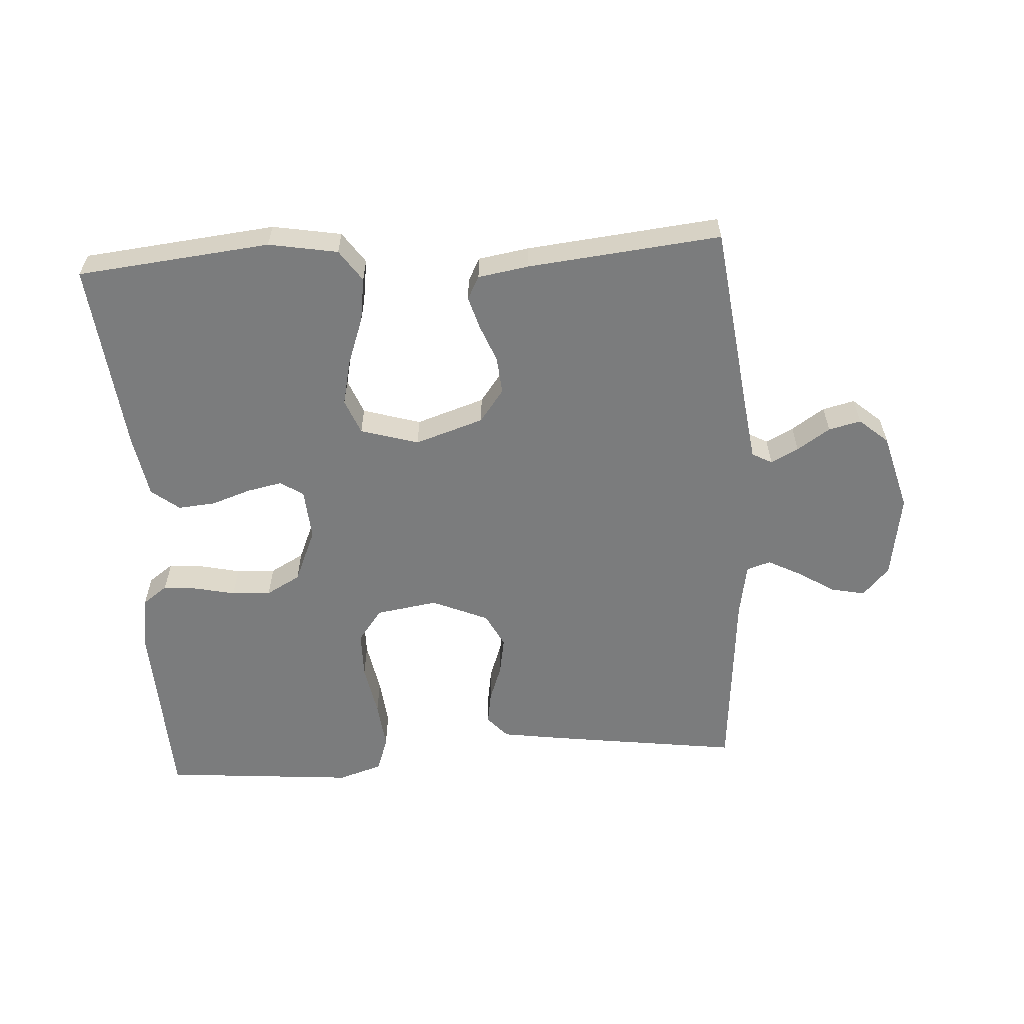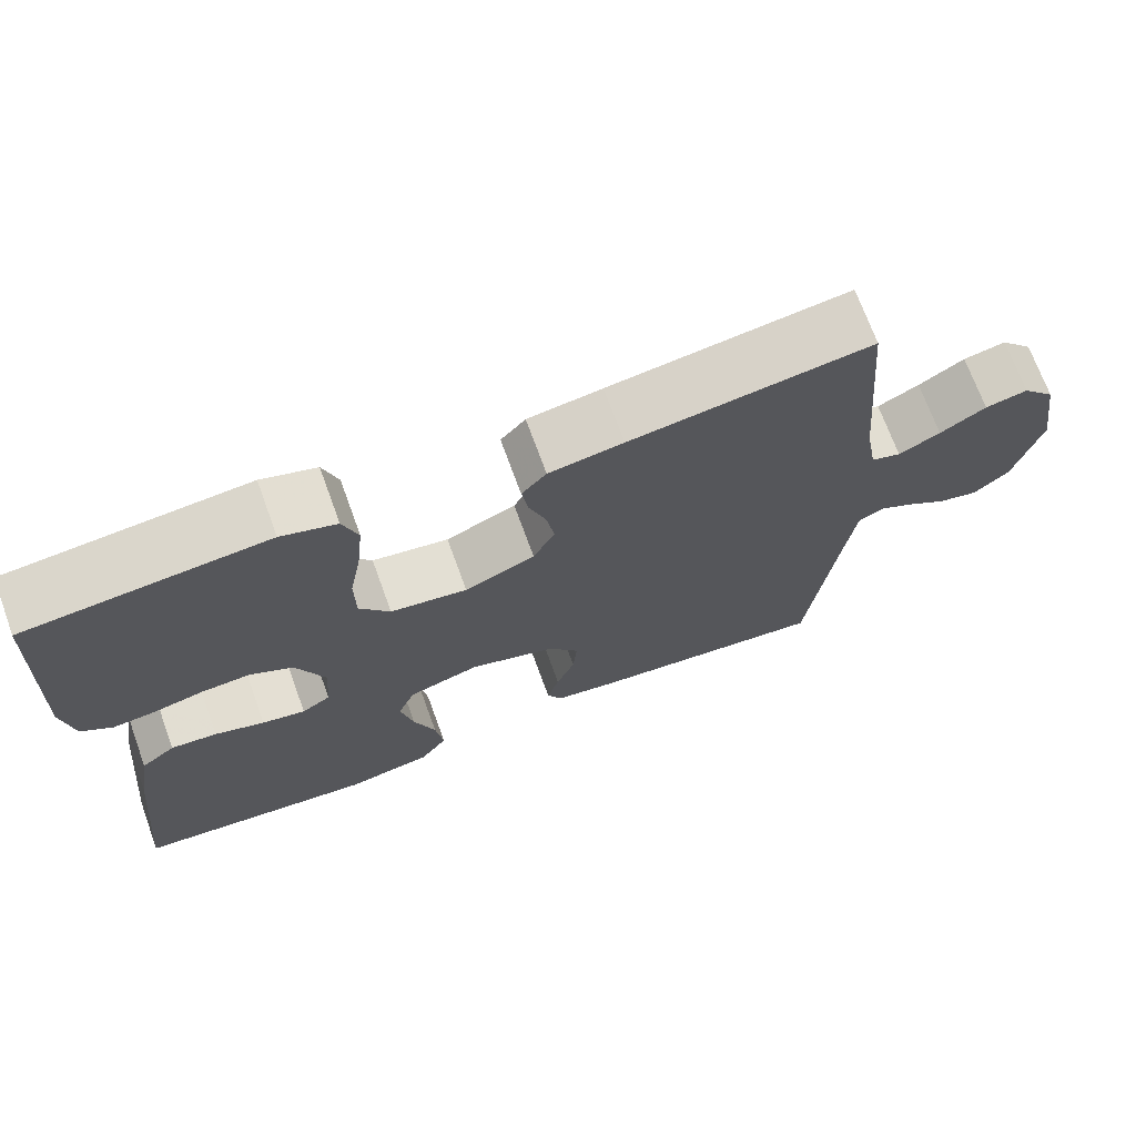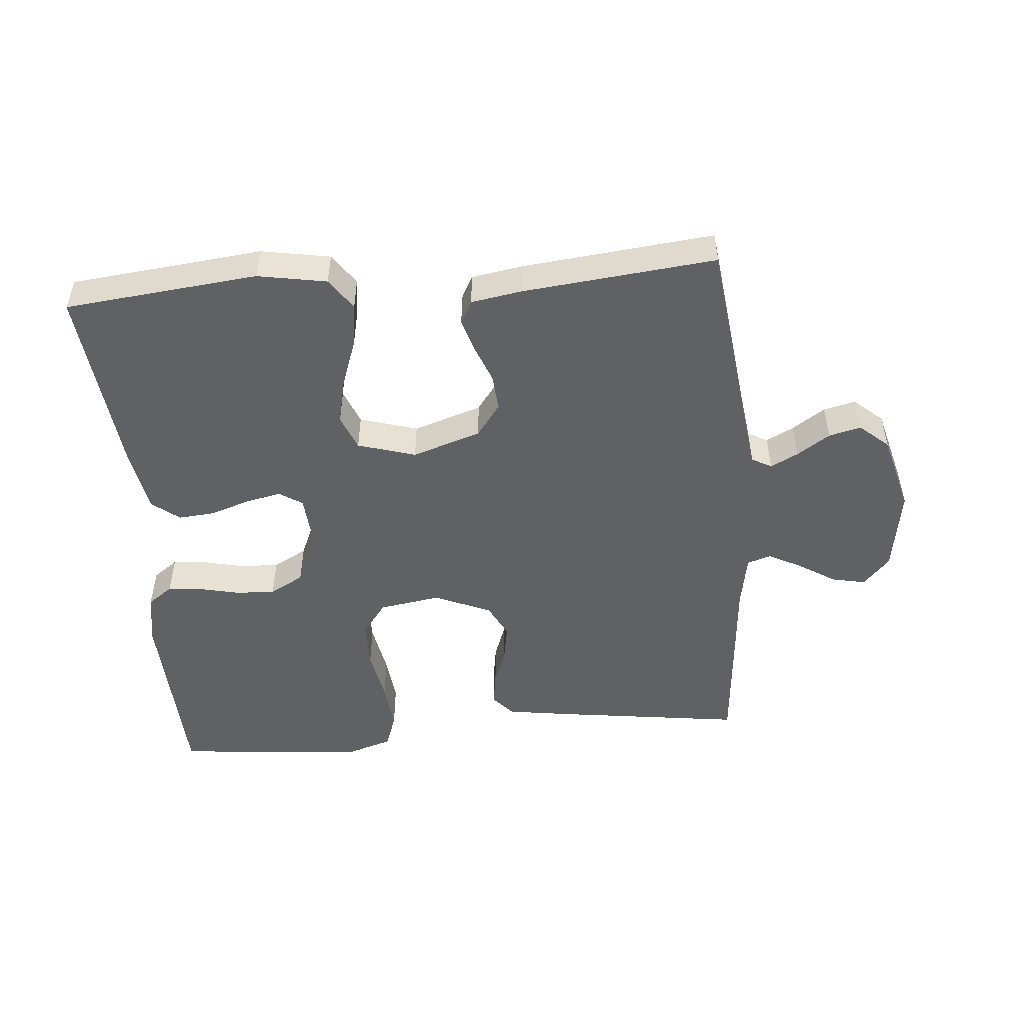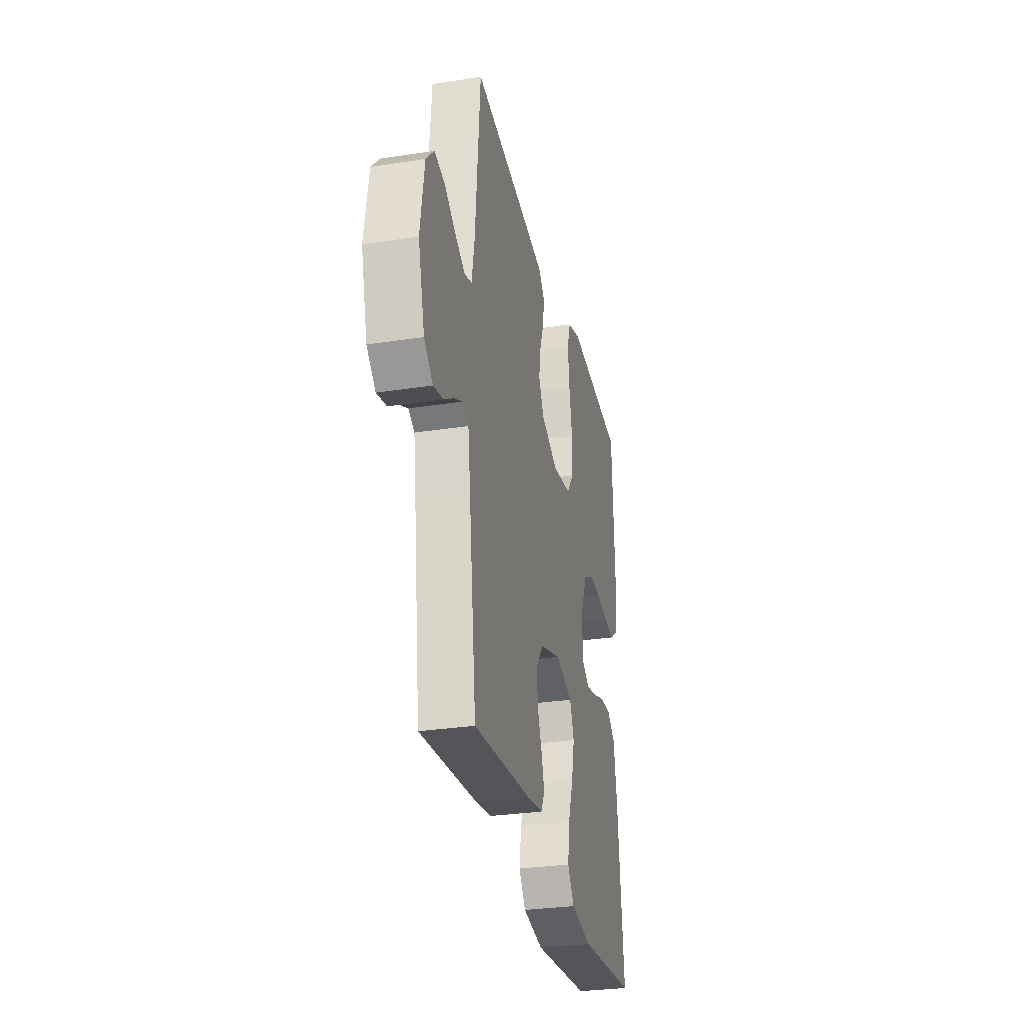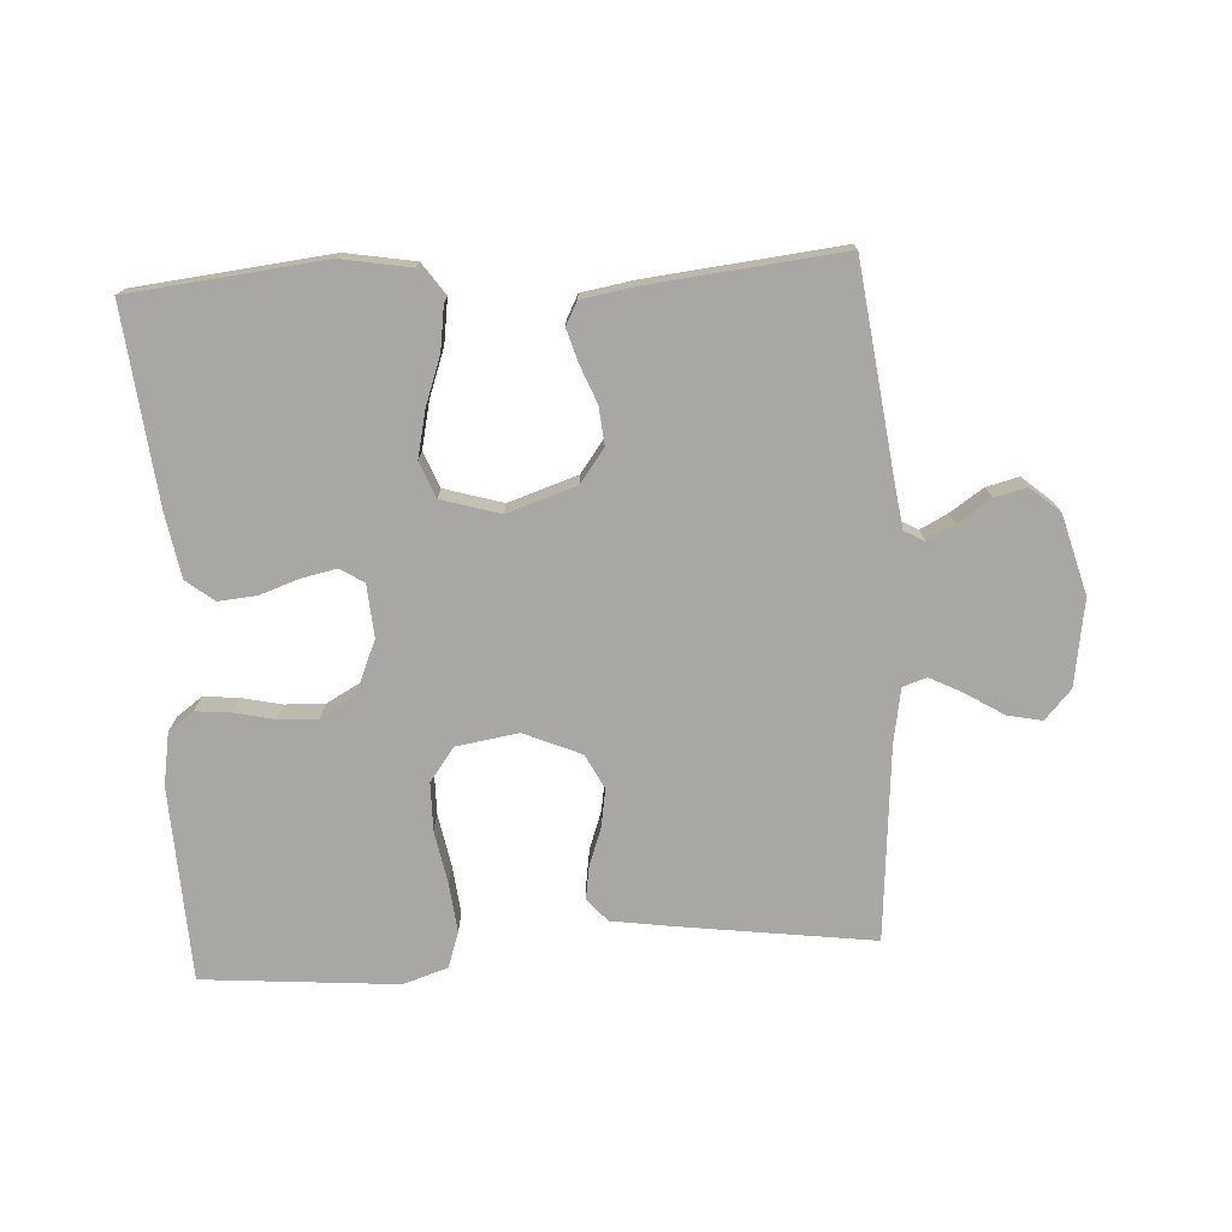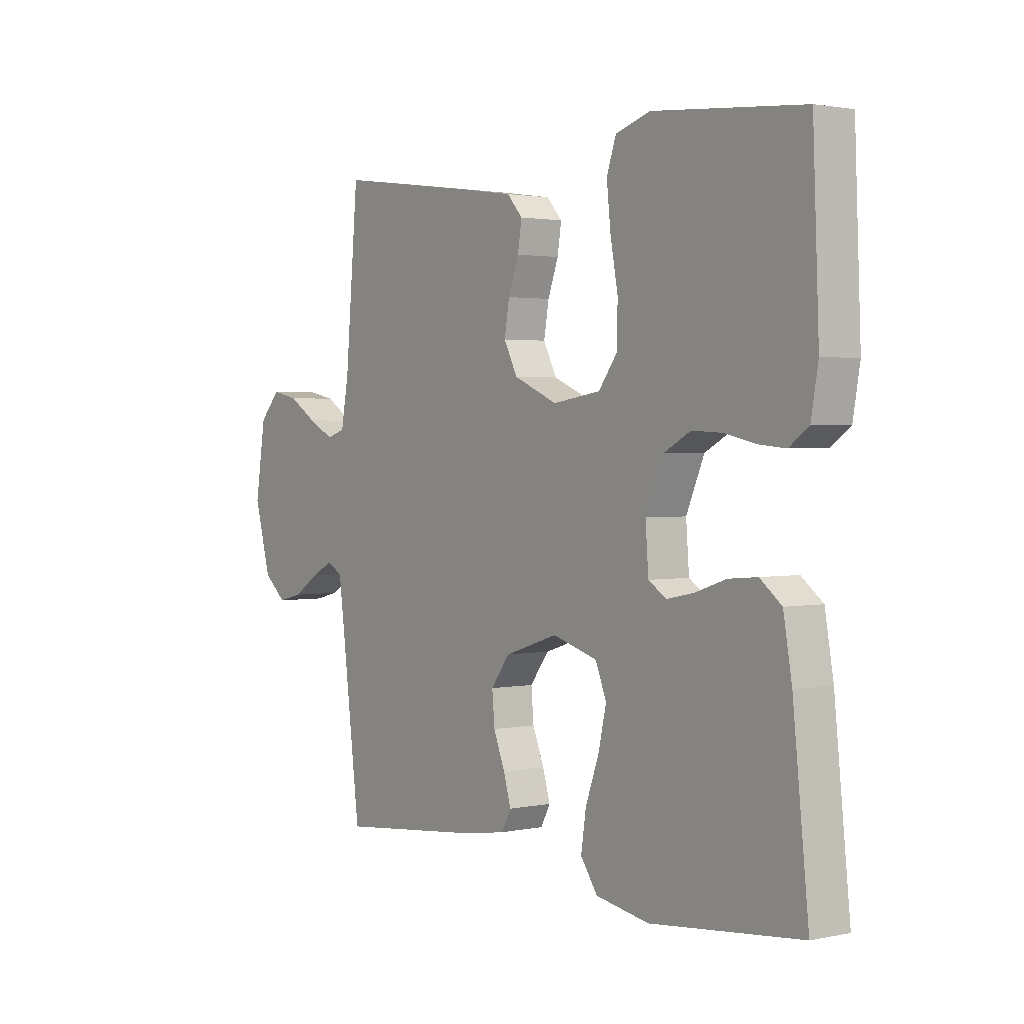
<metadata>
{"format":"obj","ext":"obj","renderer":"f3d","projection":"perspective","resolution":1024,"background":"white","views":[{"elev":-58.6,"azim":-176.4,"up":"+Y"},{"elev":70.6,"azim":160.0,"up":"+Z"},{"elev":-50.0,"azim":-175.1,"up":"+Y"},{"elev":-30.0,"azim":-77.3,"up":"+Z"},{"elev":-74.6,"azim":-176.5,"up":"+Y"},{"elev":1.9,"azim":53.3,"up":"+Z"}]}
</metadata>
<code>
v -0.5 0.07 -0.5
v -0.537 0.07 -0.2
v -0.549 0.07 -0.11
v -0.58 0.07 -0.093
v -0.623 0.07 -0.115
v -0.674 0.07 -0.149
v -0.724 0.07 -0.161
v -0.769 0.07 -0.122
v -0.802 0.07 0
v -0.781 0.07 0.133
v -0.74 0.07 0.178
v -0.687 0.07 0.167
v -0.63 0.07 0.131
v -0.578 0.07 0.104
v -0.541 0.07 0.116
v -0.526 0.07 0.2
v -0.5 0.07 0.5
v -0.2 0.07 0.459
v -0.107 0.07 0.445
v -0.076 0.07 0.41
v -0.084 0.07 0.359
v -0.105 0.07 0.301
v -0.115 0.07 0.242
v -0.088 0.07 0.189
v 0 0.07 0.151
v 0.096 0.07 0.166
v 0.134 0.07 0.217
v 0.135 0.07 0.291
v 0.12 0.07 0.373
v 0.112 0.07 0.449
v 0.131 0.07 0.504
v 0.2 0.07 0.526
v 0.5 0.07 0.5
v 0.512 0.07 0.2
v 0.498 0.07 0.119
v 0.459 0.07 0.091
v 0.405 0.07 0.096
v 0.343 0.07 0.11
v 0.282 0.07 0.113
v 0.229 0.07 0.084
v 0.193 0.07 0
v 0.199 0.07 -0.081
v 0.235 0.07 -0.104
v 0.289 0.07 -0.093
v 0.351 0.07 -0.072
v 0.409 0.07 -0.067
v 0.452 0.07 -0.101
v 0.469 0.07 -0.2
v 0.5 0.07 -0.5
v 0.2 0.07 -0.531
v 0.093 0.07 -0.512
v 0.059 0.07 -0.463
v 0.069 0.07 -0.395
v 0.096 0.07 -0.32
v 0.112 0.07 -0.249
v 0.09 0.07 -0.194
v 0 0.07 -0.167
v -0.107 0.07 -0.202
v -0.145 0.07 -0.253
v -0.14 0.07 -0.311
v -0.117 0.07 -0.369
v -0.102 0.07 -0.42
v -0.121 0.07 -0.456
v -0.2 0.07 -0.469
v -0.5 0 -0.5
v -0.537 0 -0.2
v -0.549 0 -0.11
v -0.58 0 -0.093
v -0.623 0 -0.115
v -0.674 0 -0.149
v -0.724 0 -0.161
v -0.769 0 -0.122
v -0.802 0 0
v -0.781 0 0.133
v -0.74 0 0.178
v -0.687 0 0.167
v -0.63 0 0.131
v -0.578 0 0.104
v -0.541 0 0.116
v -0.526 0 0.2
v -0.5 0 0.5
v -0.2 0 0.459
v -0.107 0 0.445
v -0.076 0 0.41
v -0.084 0 0.359
v -0.105 0 0.301
v -0.115 0 0.242
v -0.088 0 0.189
v 0 0 0.151
v 0.096 0 0.166
v 0.134 0 0.217
v 0.135 0 0.291
v 0.12 0 0.373
v 0.112 0 0.449
v 0.131 0 0.504
v 0.2 0 0.526
v 0.5 0 0.5
v 0.512 0 0.2
v 0.498 0 0.119
v 0.459 0 0.091
v 0.405 0 0.096
v 0.343 0 0.11
v 0.282 0 0.113
v 0.229 0 0.084
v 0.193 0 0
v 0.199 0 -0.081
v 0.235 0 -0.104
v 0.289 0 -0.093
v 0.351 0 -0.072
v 0.409 0 -0.067
v 0.452 0 -0.101
v 0.469 0 -0.2
v 0.5 0 -0.5
v 0.2 0 -0.531
v 0.093 0 -0.512
v 0.059 0 -0.463
v 0.069 0 -0.395
v 0.096 0 -0.32
v 0.112 0 -0.249
v 0.09 0 -0.194
v 0 0 -0.167
v -0.107 0 -0.202
v -0.145 0 -0.253
v -0.14 0 -0.311
v -0.117 0 -0.369
v -0.102 0 -0.42
v -0.121 0 -0.456
v -0.2 0 -0.469
f 63 64 1 2
f 60 61 62 63
f 60 63 2 3
f 59 60 3 4
f 58 59 4
f 57 58 4
f 51 52 53 54
f 51 54 55
f 50 51 55
f 49 50 55
f 48 49 55 56
f 44 45 46 47
f 43 44 47 48
f 35 36 37 38
f 35 38 39
f 34 35 39
f 33 34 39
f 32 33 39 40
f 28 29 30 31
f 28 31 32 40
f 19 20 21 22
f 19 22 23
f 16 17 18 19
f 15 16 19 23
f 14 15 23 24
f 10 11 12 13
f 10 13 14
f 9 10 14
f 5 6 7 8
f 4 5 8 9
f 57 4 9 14
f 43 48 56 57
f 42 43 57 14
f 27 28 40 41
f 26 27 41 42
f 25 26 42
f 14 24 25 42
f 66 65 128 127
f 127 126 125 124
f 67 66 127 124
f 68 67 124 123
f 68 123 122
f 68 122 121
f 118 117 116 115
f 119 118 115
f 119 115 114
f 119 114 113
f 120 119 113 112
f 111 110 109 108
f 112 111 108 107
f 102 101 100 99
f 103 102 99
f 103 99 98
f 103 98 97
f 104 103 97 96
f 95 94 93 92
f 104 96 95 92
f 86 85 84 83
f 87 86 83
f 83 82 81 80
f 87 83 80 79
f 88 87 79 78
f 77 76 75 74
f 78 77 74
f 78 74 73
f 72 71 70 69
f 73 72 69 68
f 78 73 68 121
f 121 120 112 107
f 78 121 107 106
f 105 104 92 91
f 106 105 91 90
f 106 90 89
f 106 89 88 78
f 1 65 66 2
f 2 66 67 3
f 3 67 68 4
f 4 68 69 5
f 5 69 70 6
f 6 70 71 7
f 7 71 72 8
f 8 72 73 9
f 9 73 74 10
f 10 74 75 11
f 11 75 76 12
f 12 76 77 13
f 13 77 78 14
f 14 78 79 15
f 15 79 80 16
f 16 80 81 17
f 17 81 82 18
f 18 82 83 19
f 19 83 84 20
f 20 84 85 21
f 21 85 86 22
f 22 86 87 23
f 23 87 88 24
f 24 88 89 25
f 25 89 90 26
f 26 90 91 27
f 27 91 92 28
f 28 92 93 29
f 29 93 94 30
f 30 94 95 31
f 31 95 96 32
f 32 96 97 33
f 33 97 98 34
f 34 98 99 35
f 35 99 100 36
f 36 100 101 37
f 37 101 102 38
f 38 102 103 39
f 39 103 104 40
f 40 104 105 41
f 41 105 106 42
f 42 106 107 43
f 43 107 108 44
f 44 108 109 45
f 45 109 110 46
f 46 110 111 47
f 47 111 112 48
f 48 112 113 49
f 49 113 114 50
f 50 114 115 51
f 51 115 116 52
f 52 116 117 53
f 53 117 118 54
f 54 118 119 55
f 55 119 120 56
f 56 120 121 57
f 57 121 122 58
f 58 122 123 59
f 59 123 124 60
f 60 124 125 61
f 61 125 126 62
f 62 126 127 63
f 63 127 128 64
f 64 128 65 1

</code>
